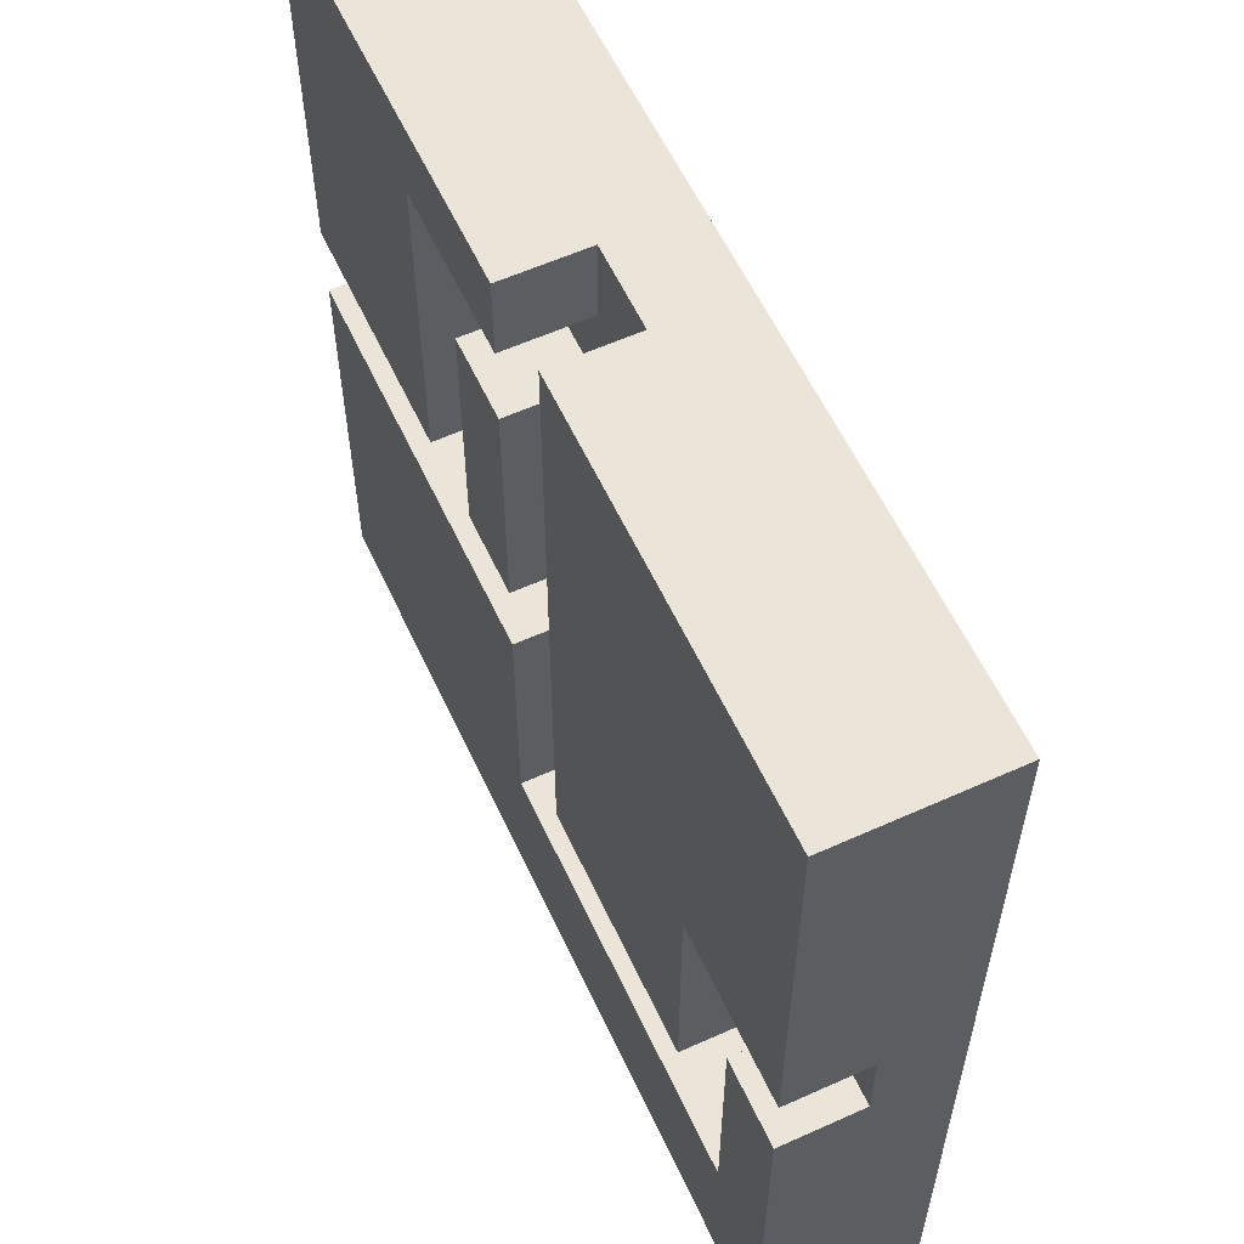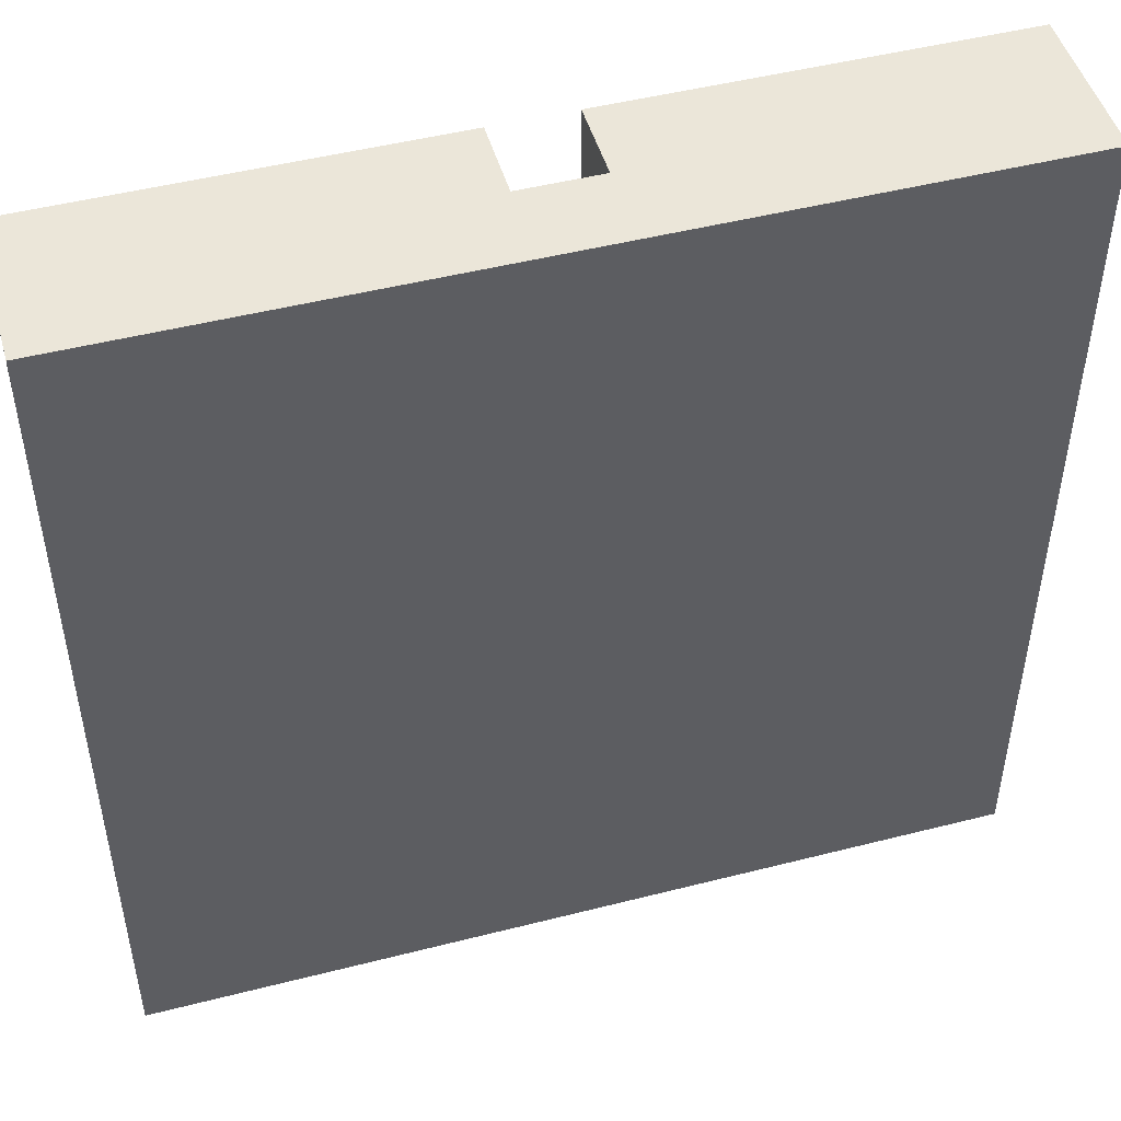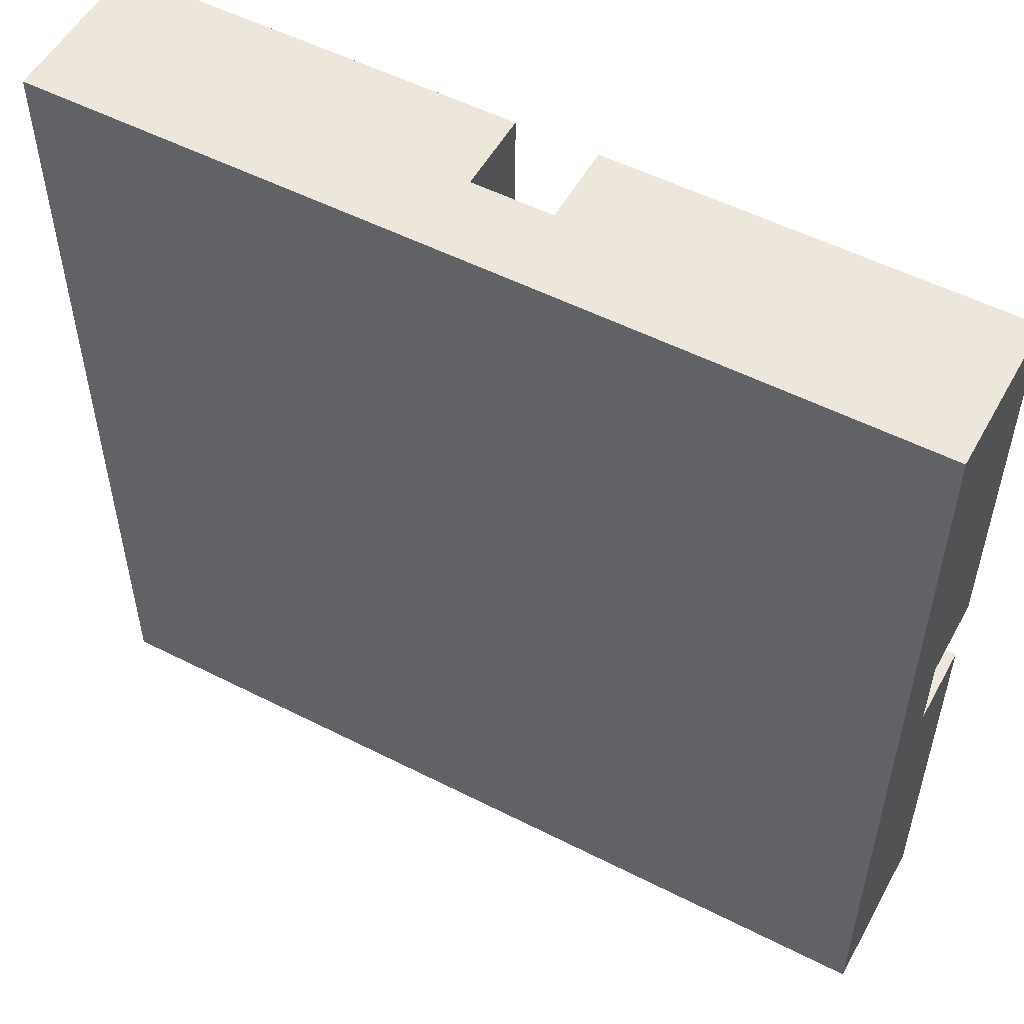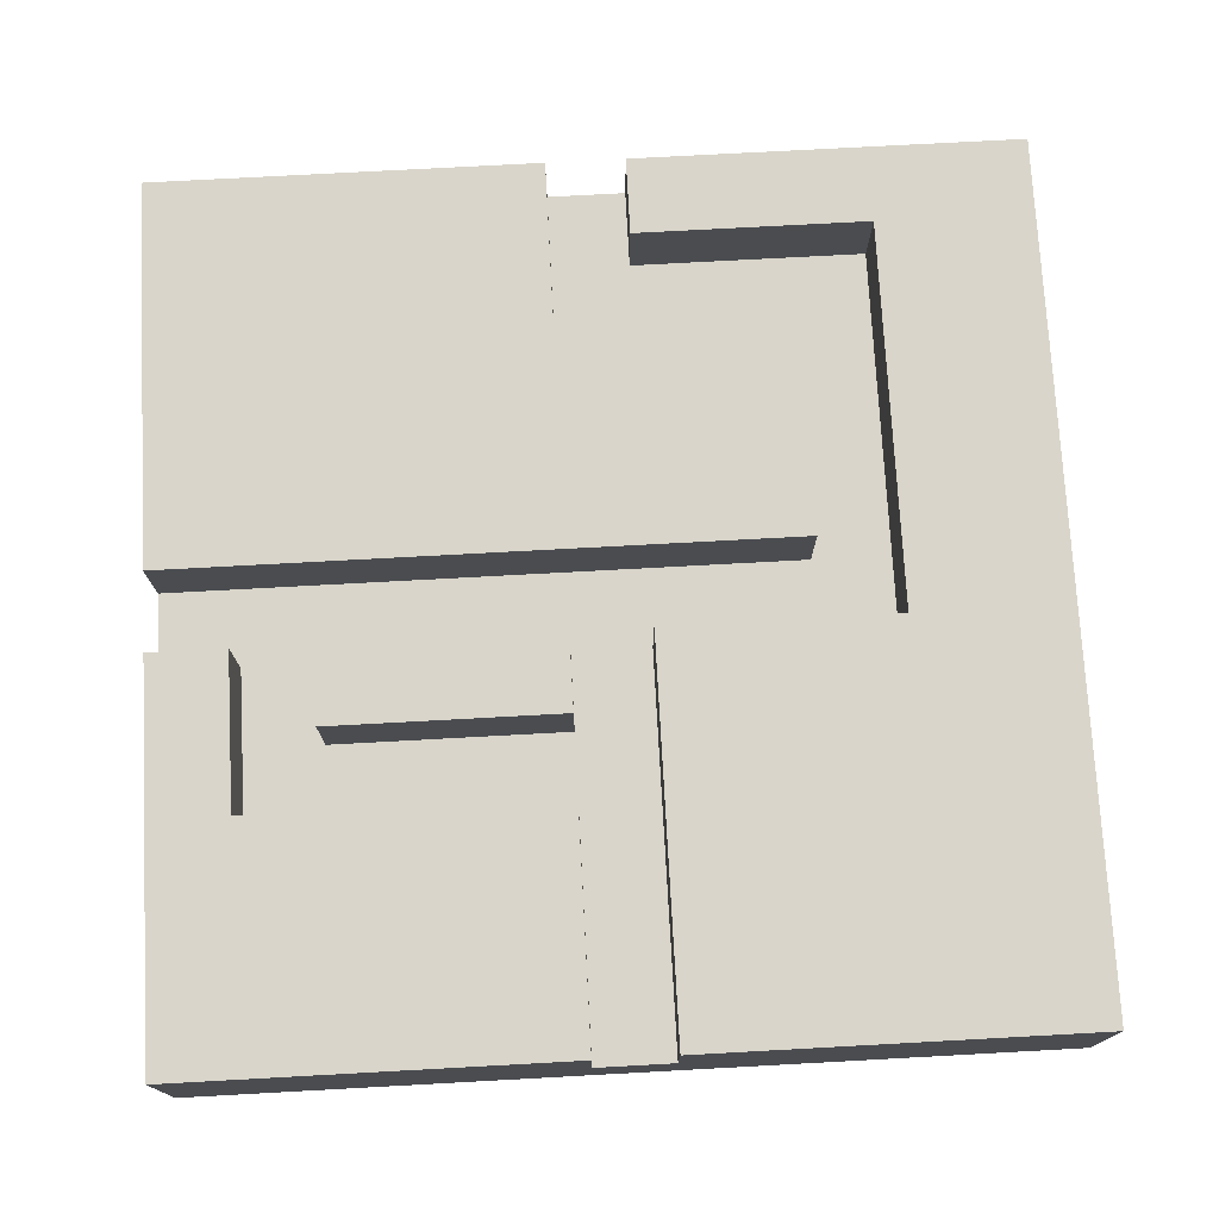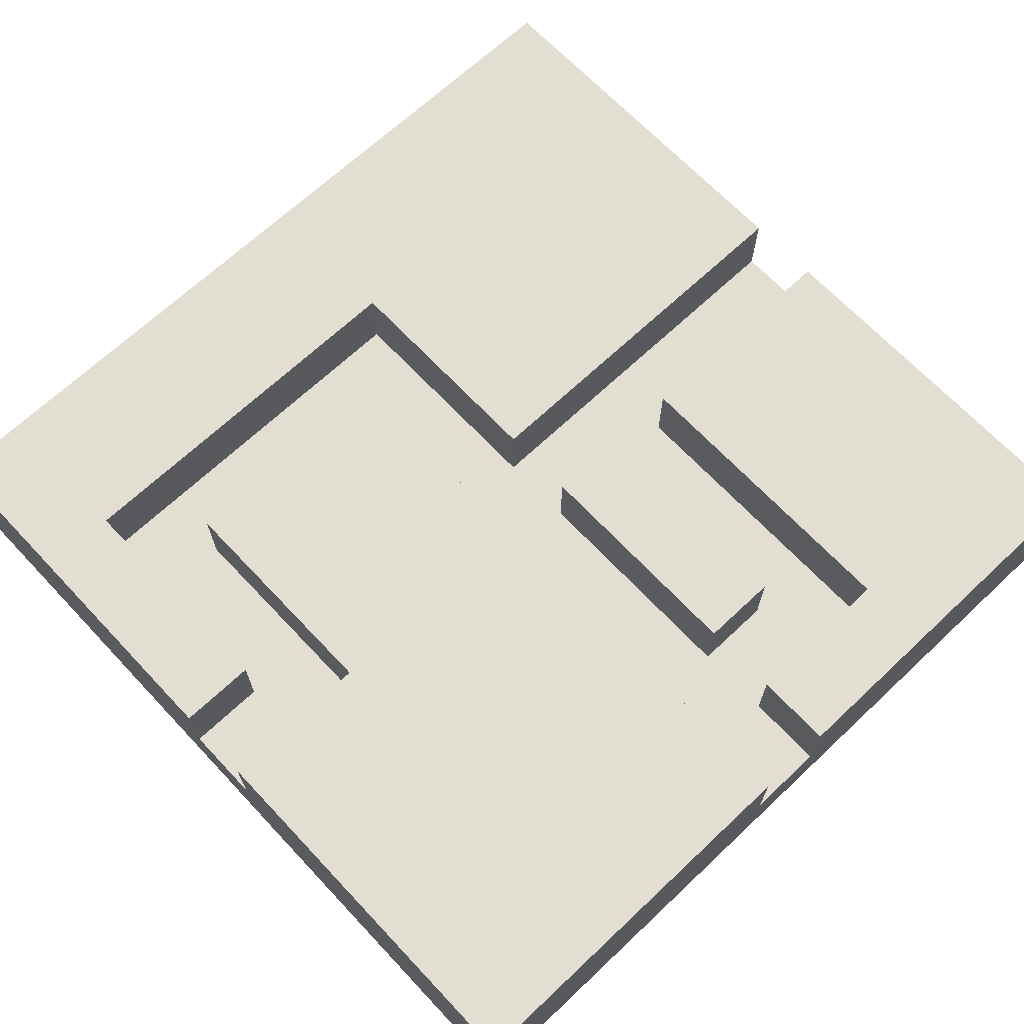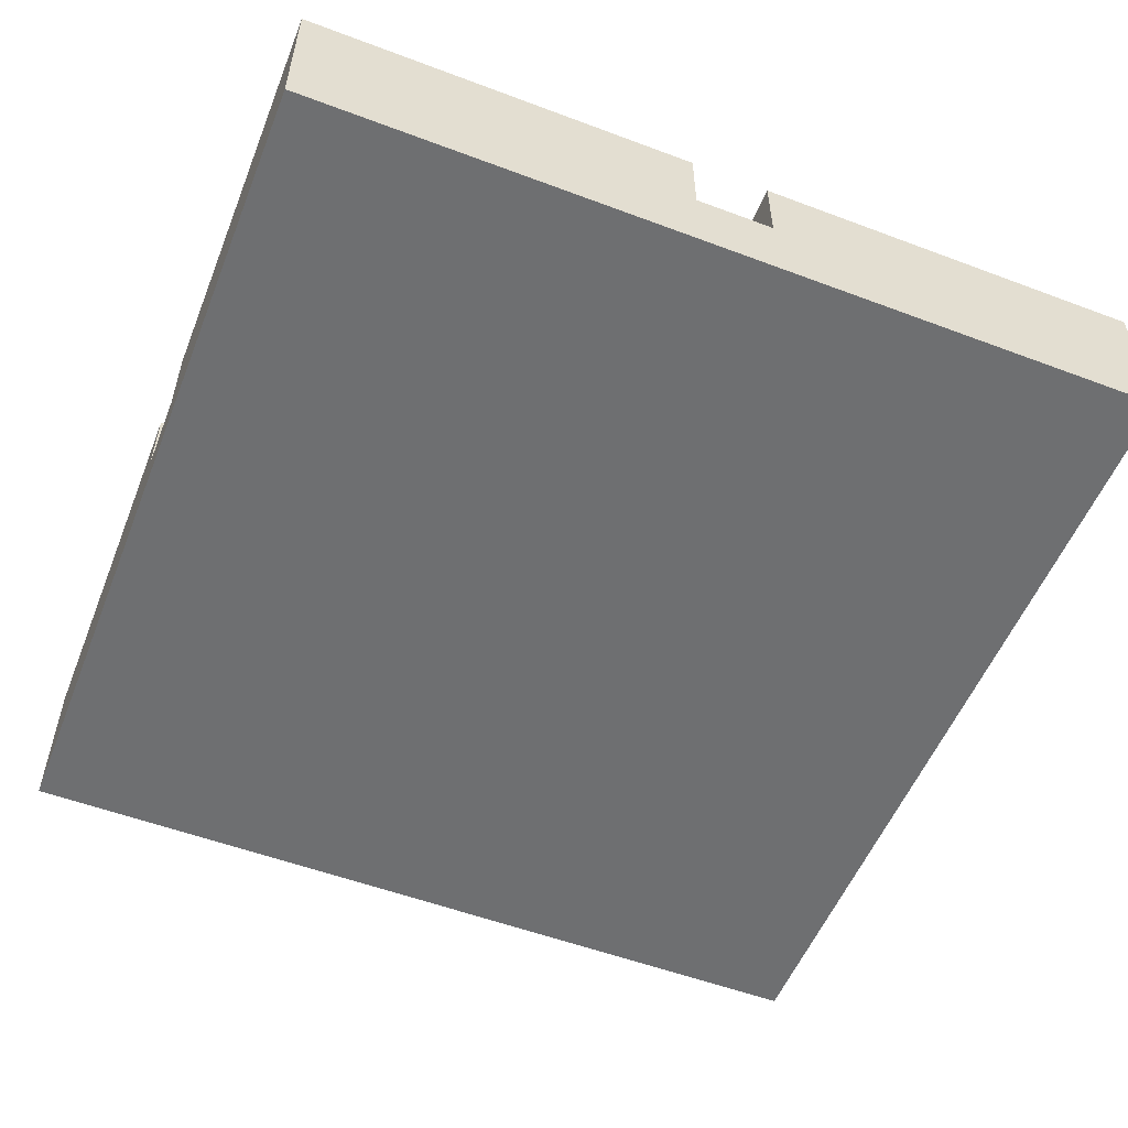
<metadata>
{"format":"obj","ext":"obj","renderer":"f3d","projection":"perspective","resolution":1024,"background":"white","views":[{"elev":58.8,"azim":-114.9,"up":"+Z"},{"elev":48.4,"azim":-15.9,"up":"+Z"},{"elev":53.5,"azim":28.5,"up":"+Z"},{"elev":74.7,"azim":86.9,"up":"+Y"},{"elev":67.8,"azim":-43.3,"up":"+Y"},{"elev":-54.5,"azim":-21.7,"up":"+Y"}]}
</metadata>
<code>
o
v -0.55 -0.1 0.55
v -0.55 -0.1 -0.55
v -0.55 0 0.55
v -0.55 0 0.05
v -0.55 0 -0.05
v -0.55 0 -0.55
v -0.55 0.1 0.55
v -0.55 0.1 0.05
v -0.55 0.1 -0.05
v -0.55 0.1 -0.55
v -0.35 0 0.05
v -0.35 0 -0.25
v -0.35 0.1 0.05
v -0.35 0.1 -0.25
v 0.05 0 0.55
v 0.05 0 0.45
v 0.05 0 0.35
v 0.05 0 0.05
v 0.05 0 -0.05
v 0.05 0 -0.35
v 0.05 0.1 0.55
v 0.05 0.1 0.45
v 0.05 0.1 0.35
v 0.05 0.1 0.05
v 0.05 0.1 -0.05
v 0.05 0.1 -0.35
v 0.25 0 0.45
v 0.25 0 0.05
v 0.25 0.1 0.45
v 0.25 0.1 0.05
v -0.45 0 -0.05
v -0.45 0 -0.35
v -0.45 0.1 -0.05
v -0.45 0.1 -0.35
v -0.05 0 0.55
v -0.05 0 -0.25
v -0.05 0.1 0.55
v -0.05 0.1 -0.25
v 0.15 0 0.35
v 0.15 0 0.05
v 0.15 0.1 0.35
v 0.15 0.1 0.05
v 0.55 -0.1 0.55
v 0.55 -0.1 -0.55
v 0.55 0 0.55
v 0.55 0 0.05
v 0.55 0 -0.05
v 0.55 0 -0.55
v 0.55 0.1 0.55
v 0.55 0.1 0.05
v 0.55 0.1 -0.05
v 0.55 0.1 -0.55
v -0.55 -0.1 0.55
v -0.55 0 0.55
v -0.55 0.1 0.55
v -0.05 0 0.55
v -0.05 0.1 0.55
v 0.05 0 0.55
v 0.05 0.1 0.55
v 0.55 -0.1 0.55
v 0.55 0 0.55
v 0.55 0.1 0.55
v 0.05 0 0.35
v 0.05 0.1 0.35
v 0.15 0 0.35
v 0.15 0.1 0.35
v -0.55 0 -0.05
v -0.55 0.1 -0.05
v -0.45 0 -0.05
v -0.45 0.1 -0.05
v 0.05 0 -0.05
v 0.05 0.1 -0.05
v 0.55 0 -0.05
v 0.55 0.1 -0.05
v -0.45 0 -0.35
v -0.45 0.1 -0.35
v 0.05 0 -0.35
v 0.05 0.1 -0.35
v 0.05 0 0.45
v 0.05 0.1 0.45
v 0.25 0 0.45
v 0.25 0.1 0.45
v -0.55 0 0.05
v -0.55 0.1 0.05
v -0.35 0 0.05
v -0.35 0.1 0.05
v 0.05 0 0.05
v 0.05 0.1 0.05
v 0.15 0 0.05
v 0.15 0.1 0.05
v 0.25 0 0.05
v 0.25 0.1 0.05
v 0.55 0 0.05
v 0.55 0.1 0.05
v -0.35 0 -0.25
v -0.35 0.1 -0.25
v -0.05 0 -0.25
v -0.05 0.1 -0.25
v -0.55 -0.1 -0.55
v -0.55 0 -0.55
v -0.55 0.1 -0.55
v 0.55 -0.1 -0.55
v 0.55 0 -0.55
v 0.55 0.1 -0.55
v -0.55 -0.1 0.55
v 0.55 -0.1 0.55
v -0.55 -0.1 -0.55
v 0.55 -0.1 -0.55
v -0.05 0 0.55
v 0.05 0 0.55
v 0.05 0 0.45
v 0.25 0 0.45
v 0.05 0 0.35
v 0.15 0 0.35
v -0.55 0 0.05
v -0.35 0 0.05
v 0.05 0 0.05
v 0.15 0 0.05
v 0.25 0 0.05
v 0.55 0 0.05
v -0.55 0 -0.05
v -0.45 0 -0.05
v 0.05 0 -0.05
v 0.55 0 -0.05
v -0.35 0 -0.25
v -0.05 0 -0.25
v -0.45 0 -0.35
v 0.05 0 -0.35
v -0.55 0.1 0.55
v -0.05 0.1 0.55
v 0.05 0.1 0.55
v 0.55 0.1 0.55
v 0.05 0.1 0.45
v 0.25 0.1 0.45
v 0.05 0.1 0.35
v 0.15 0.1 0.35
v -0.55 0.1 0.05
v -0.35 0.1 0.05
v 0.05 0.1 0.05
v 0.15 0.1 0.05
v 0.25 0.1 0.05
v 0.55 0.1 0.05
v -0.55 0.1 -0.05
v -0.45 0.1 -0.05
v 0.05 0.1 -0.05
v 0.55 0.1 -0.05
v -0.35 0.1 -0.25
v -0.05 0.1 -0.25
v -0.45 0.1 -0.35
v 0.05 0.1 -0.35
v -0.55 0.1 -0.55
v 0.55 0.1 -0.55
f 3 2 1
f 4 2 3
f 5 2 4
f 6 2 5
f 7 4 3
f 8 4 7
f 9 6 5
f 10 6 9
f 13 12 11
f 14 12 13
f 21 16 15
f 22 16 21
f 23 18 17
f 24 18 23
f 25 20 19
f 26 20 25
f 29 28 27
f 30 28 29
f 31 32 33
f 33 32 34
f 35 36 37
f 37 36 38
f 39 40 41
f 41 40 42
f 43 44 45
f 45 44 46
f 46 44 47
f 47 44 48
f 45 46 49
f 49 46 50
f 47 48 51
f 51 48 52
f 56 54 53
f 56 55 54
f 57 55 56
f 58 56 53
f 60 58 53
f 61 59 58
f 61 58 60
f 62 59 61
f 65 64 63
f 66 64 65
f 69 68 67
f 70 68 69
f 73 72 71
f 74 72 73
f 77 76 75
f 78 76 77
f 79 80 81
f 81 80 82
f 83 84 85
f 85 84 86
f 87 88 89
f 89 88 90
f 91 92 93
f 93 92 94
f 95 96 97
f 97 96 98
f 99 100 102
f 100 101 103
f 102 100 103
f 103 101 104
f 107 106 105
f 108 106 107
f 109 110 111
f 109 111 113
f 111 112 113
f 113 112 114
f 109 113 117
f 114 112 118
f 118 112 119
f 115 116 121
f 121 116 122
f 119 120 123
f 109 117 123
f 117 118 123
f 118 119 123
f 123 120 124
f 122 116 125
f 109 123 126
f 122 125 127
f 125 126 127
f 126 123 128
f 127 126 128
f 131 132 133
f 133 132 134
f 129 130 137
f 137 130 138
f 135 136 139
f 139 136 140
f 134 132 141
f 141 132 142
f 138 130 147
f 147 130 148
f 143 144 149
f 145 146 150
f 143 149 151
f 149 150 151
f 150 146 152
f 151 150 152

</code>
